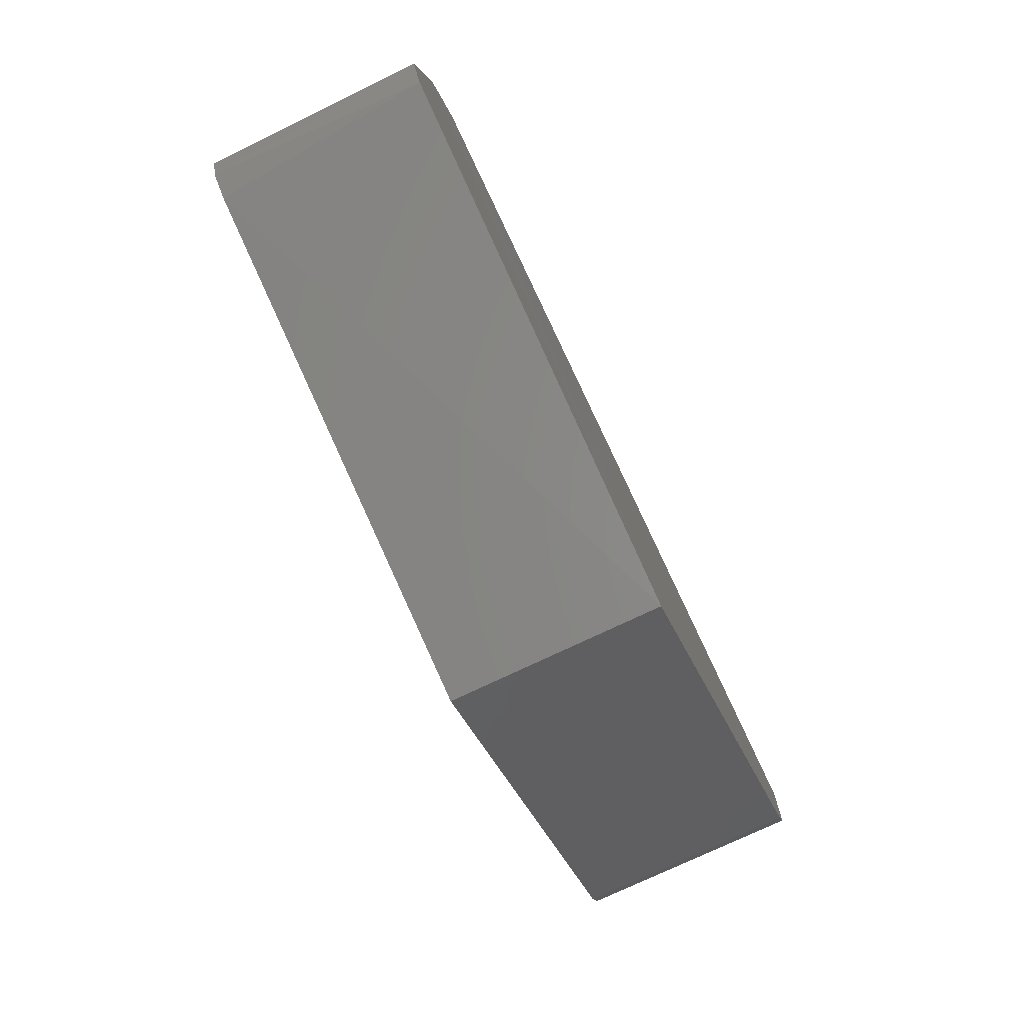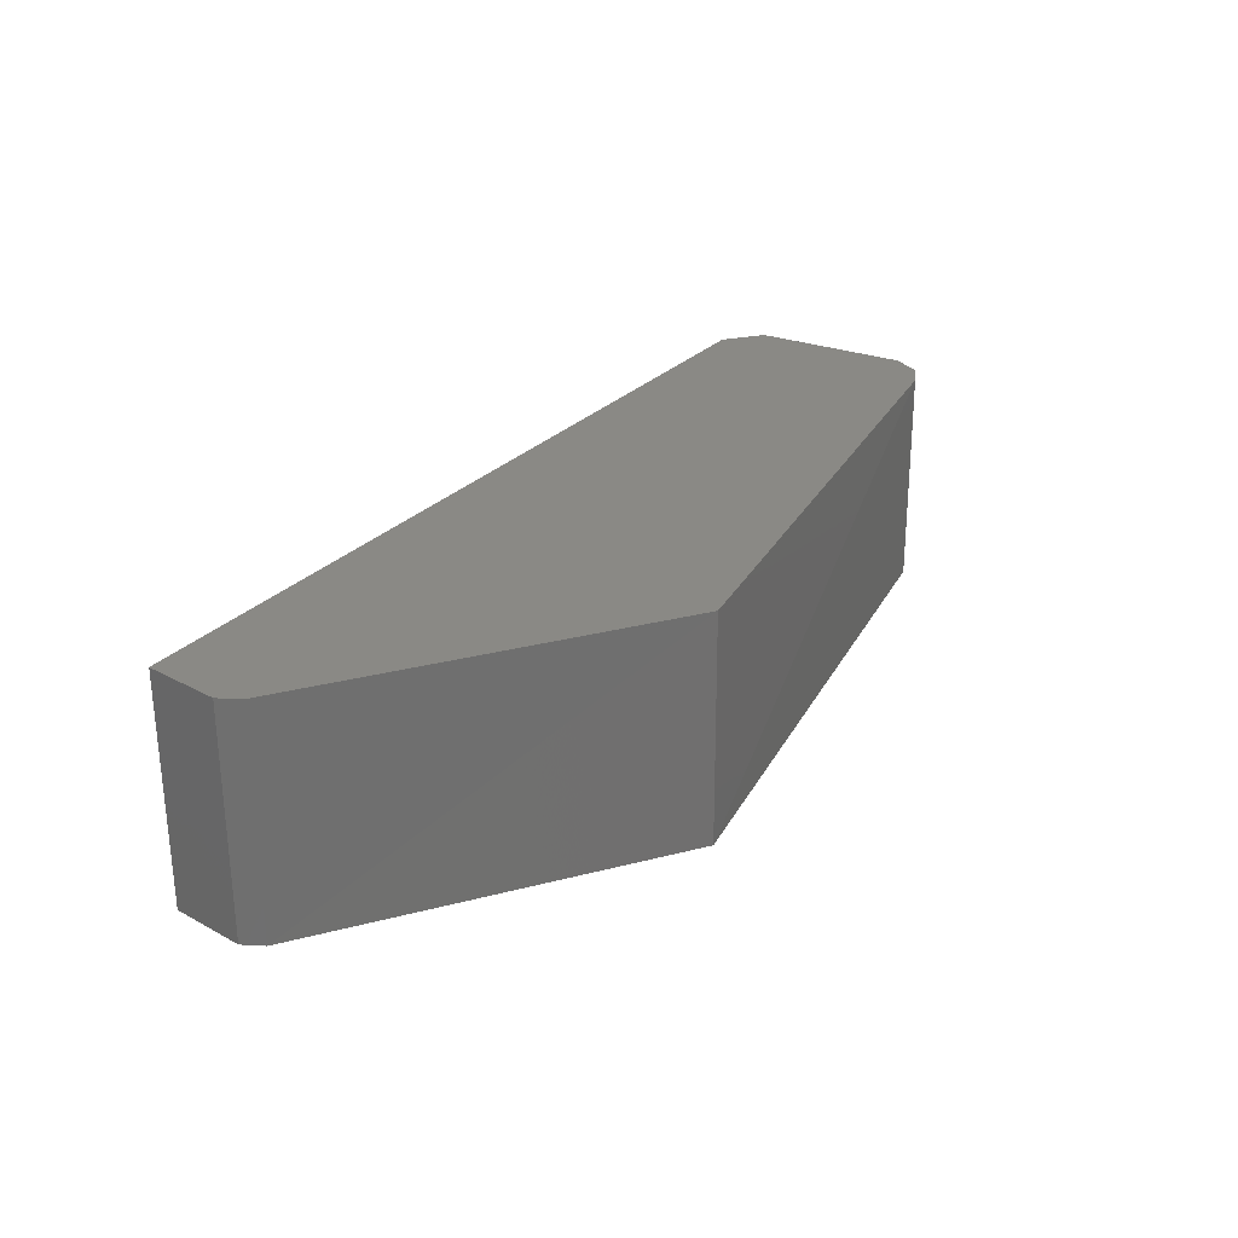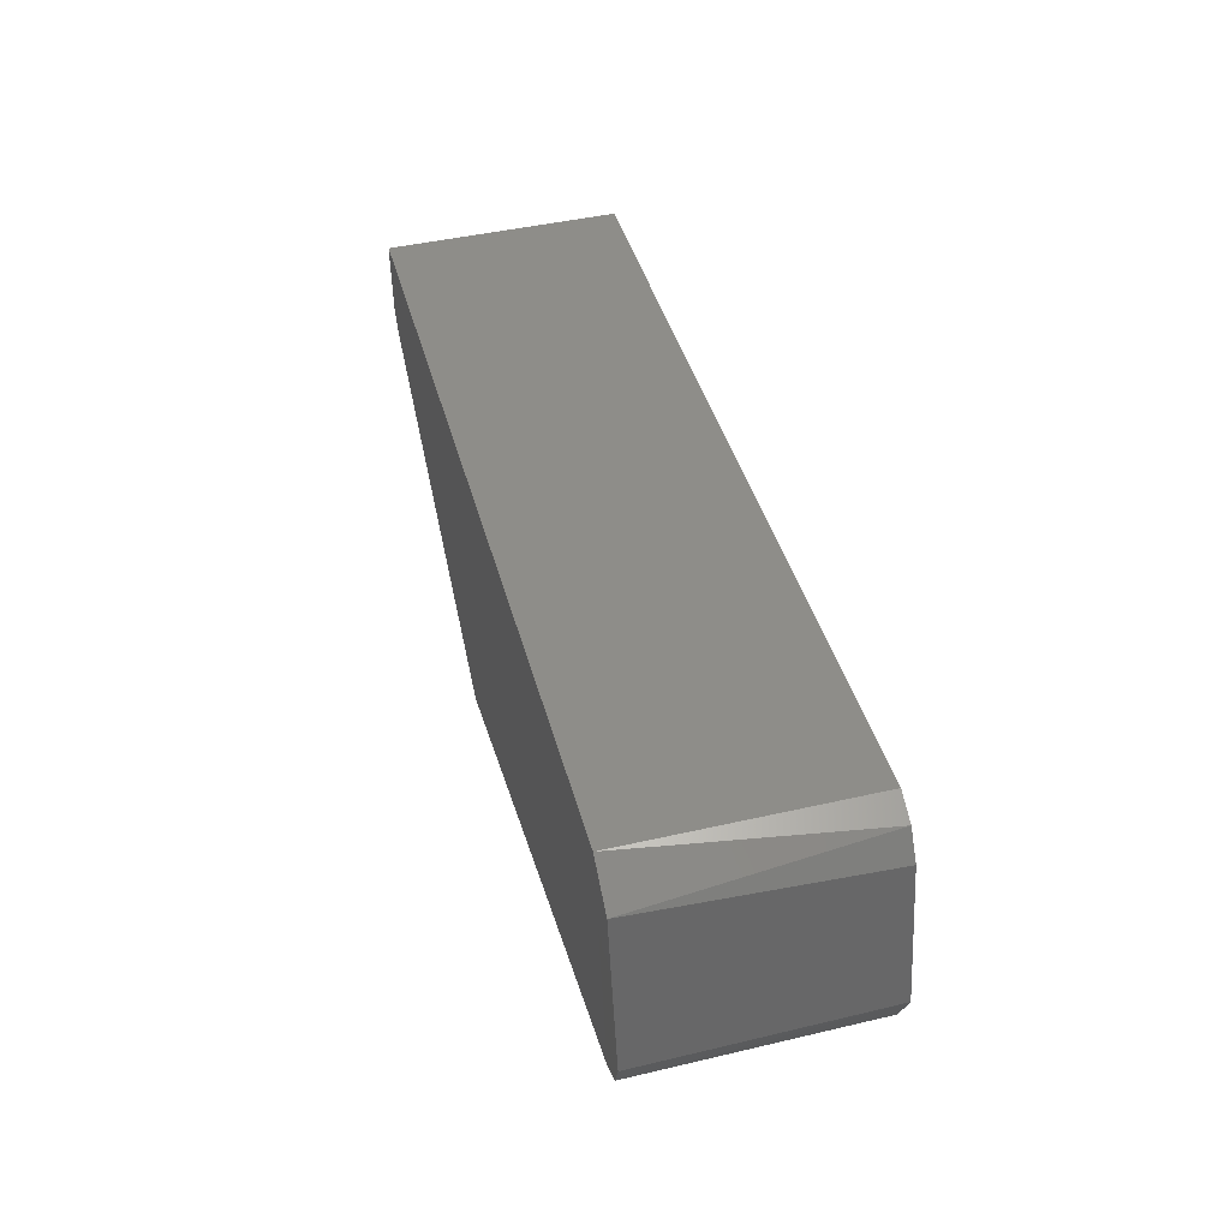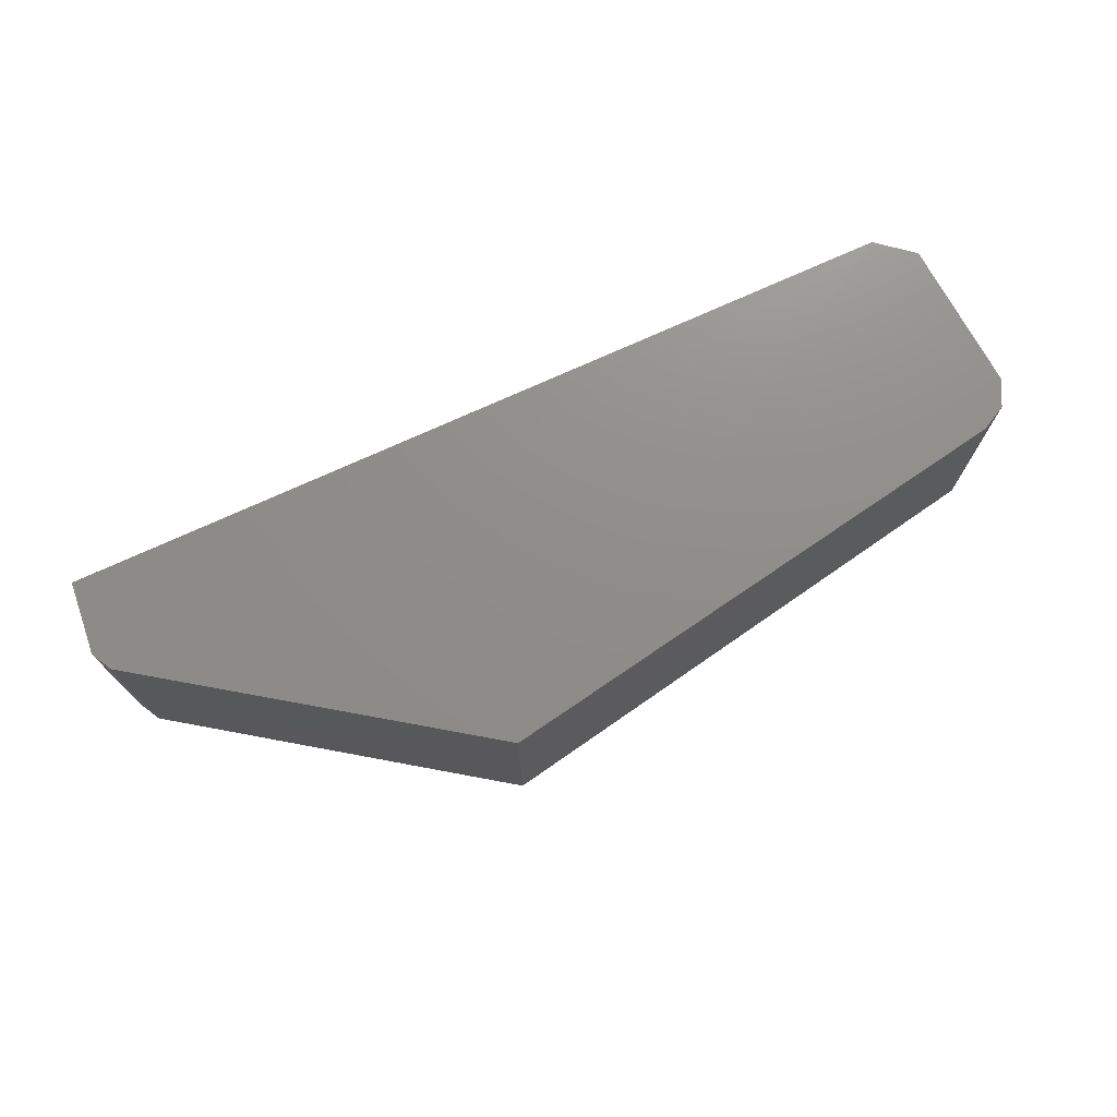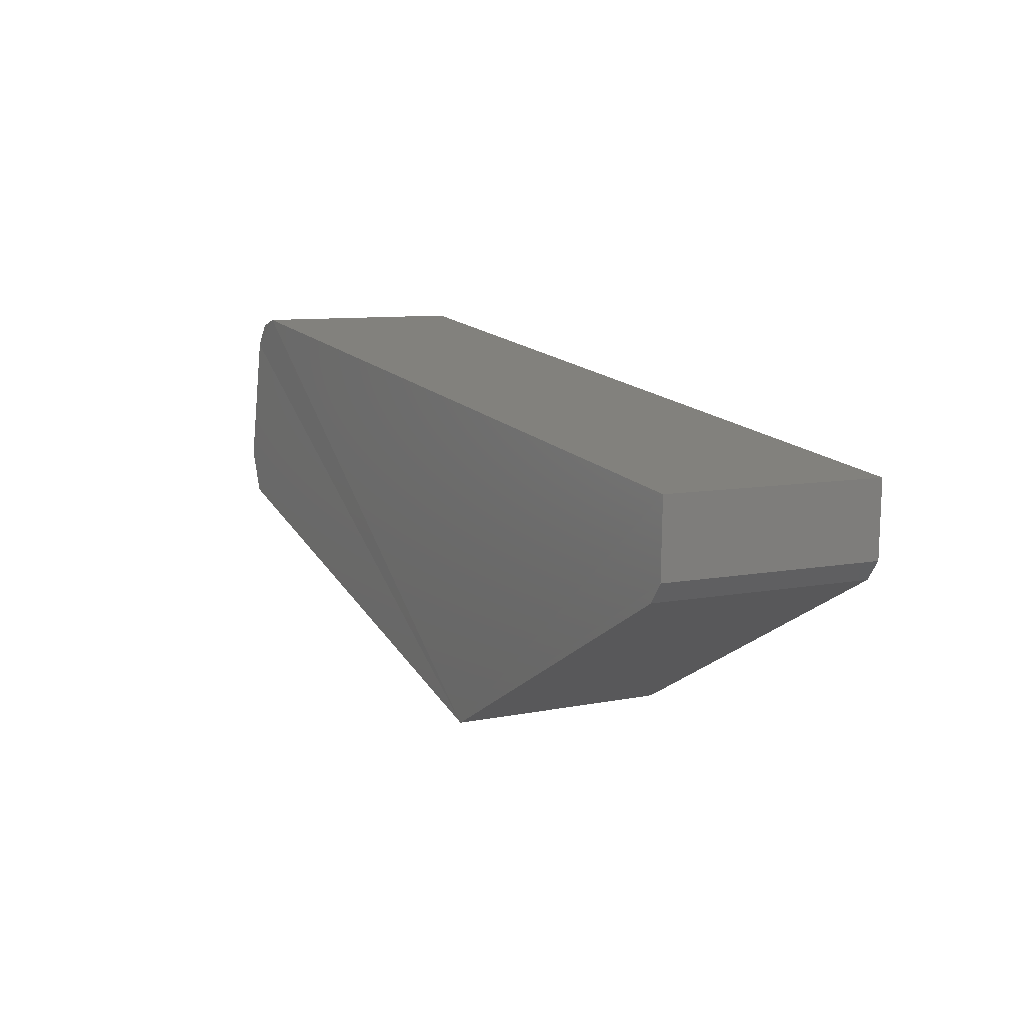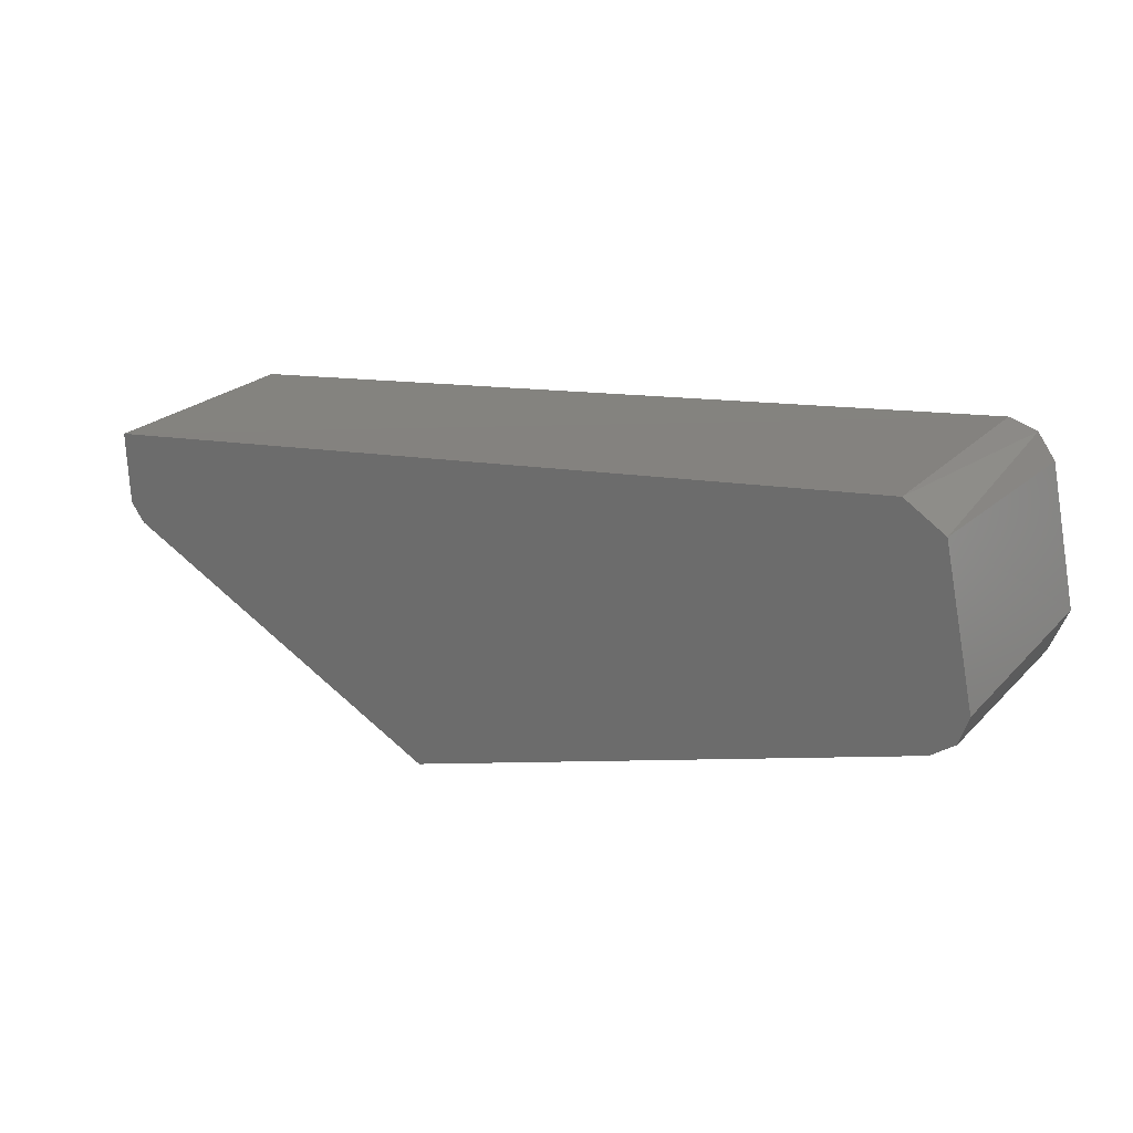
<metadata>
{"format":"stl","ext":"stl","renderer":"f3d","projection":"perspective","resolution":1024,"background":"white","views":[{"elev":-73.7,"azim":-64.1,"up":"+Z"},{"elev":28.1,"azim":131.2,"up":"+Y"},{"elev":47.3,"azim":-104.1,"up":"+Z"},{"elev":73.7,"azim":163.1,"up":"+Y"},{"elev":8.1,"azim":61.0,"up":"+Z"},{"elev":23.6,"azim":-147.1,"up":"+Z"}]}
</metadata>
<code>
# stl→obj: 18 verts, 32 faces
v -0.04864 0.0179 0.008945
v 0.018 0.018 0
v 0.01782 0.018 -0.005826
v 0.01672 0.018 -0.00732
v -0.01047 0.018 -0.02138
v -0.05172 0.0179 -0.008358
v -0.05358 0.0179 -0.007025
v -0.05431 0.0179 -0.004806
v -0.05182 0.0179 0.006954
v -0.01047 0.0001 -0.02148
v 0.01672 0 -0.00732
v 0.01782 0 -0.005826
v 0.018 0 0
v -0.04846 0 0.008847
v -0.05207 0.0001 0.006352
v -0.05428 0.0001 -0.004273
v -0.05287 0.0001 -0.007748
v -0.05069 0.0001 0.008242
f 1 2 3
f 1 3 4
f 1 4 5
f 1 5 6
f 1 6 7
f 1 7 8
f 1 8 9
f 10 11 12
f 10 12 13
f 10 13 14
f 10 14 15
f 10 15 16
f 10 16 17
f 11 10 5
f 11 5 4
f 2 1 14
f 2 14 13
f 6 5 10
f 6 10 17
f 9 8 16
f 9 16 15
f 12 11 4
f 12 4 3
f 12 3 2
f 12 2 13
f 18 14 1
f 18 1 9
f 18 9 15
f 18 15 14
f 7 6 17
f 7 17 16
f 7 16 8

</code>
